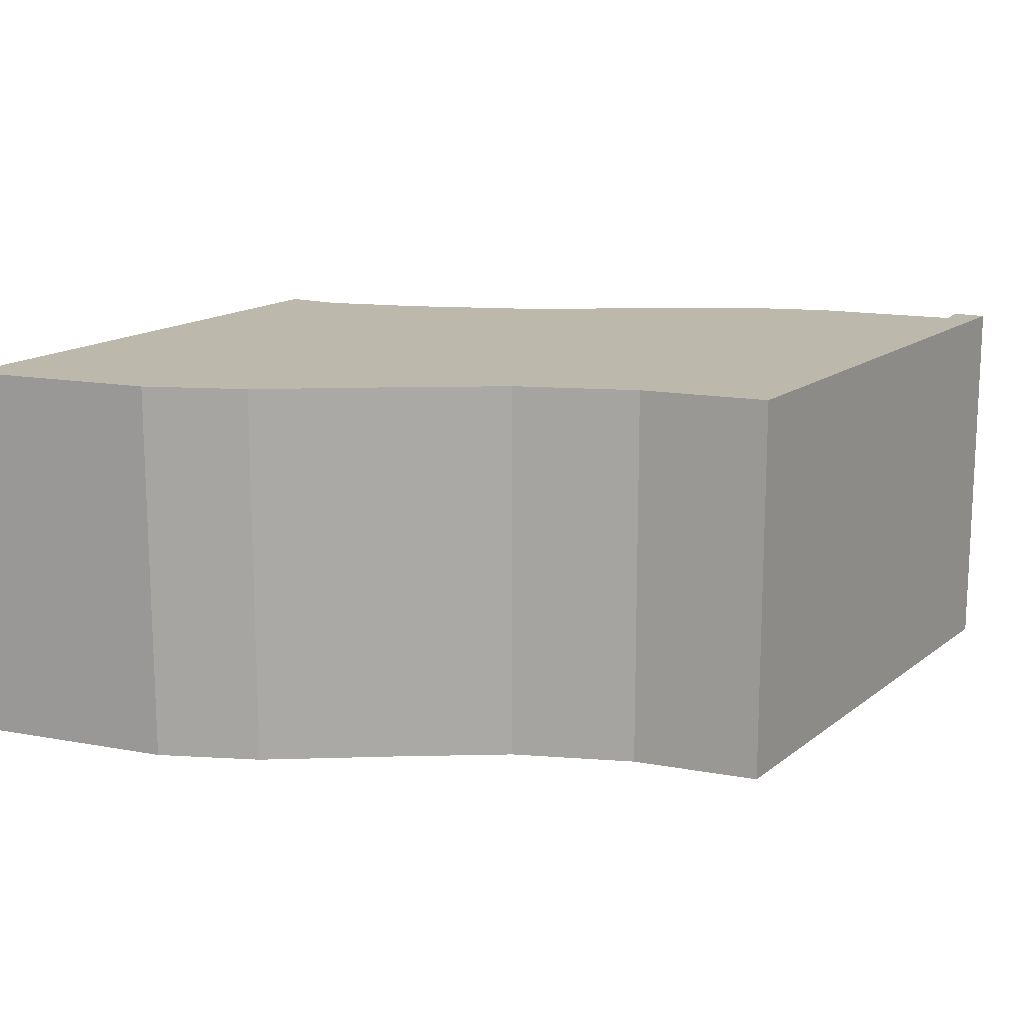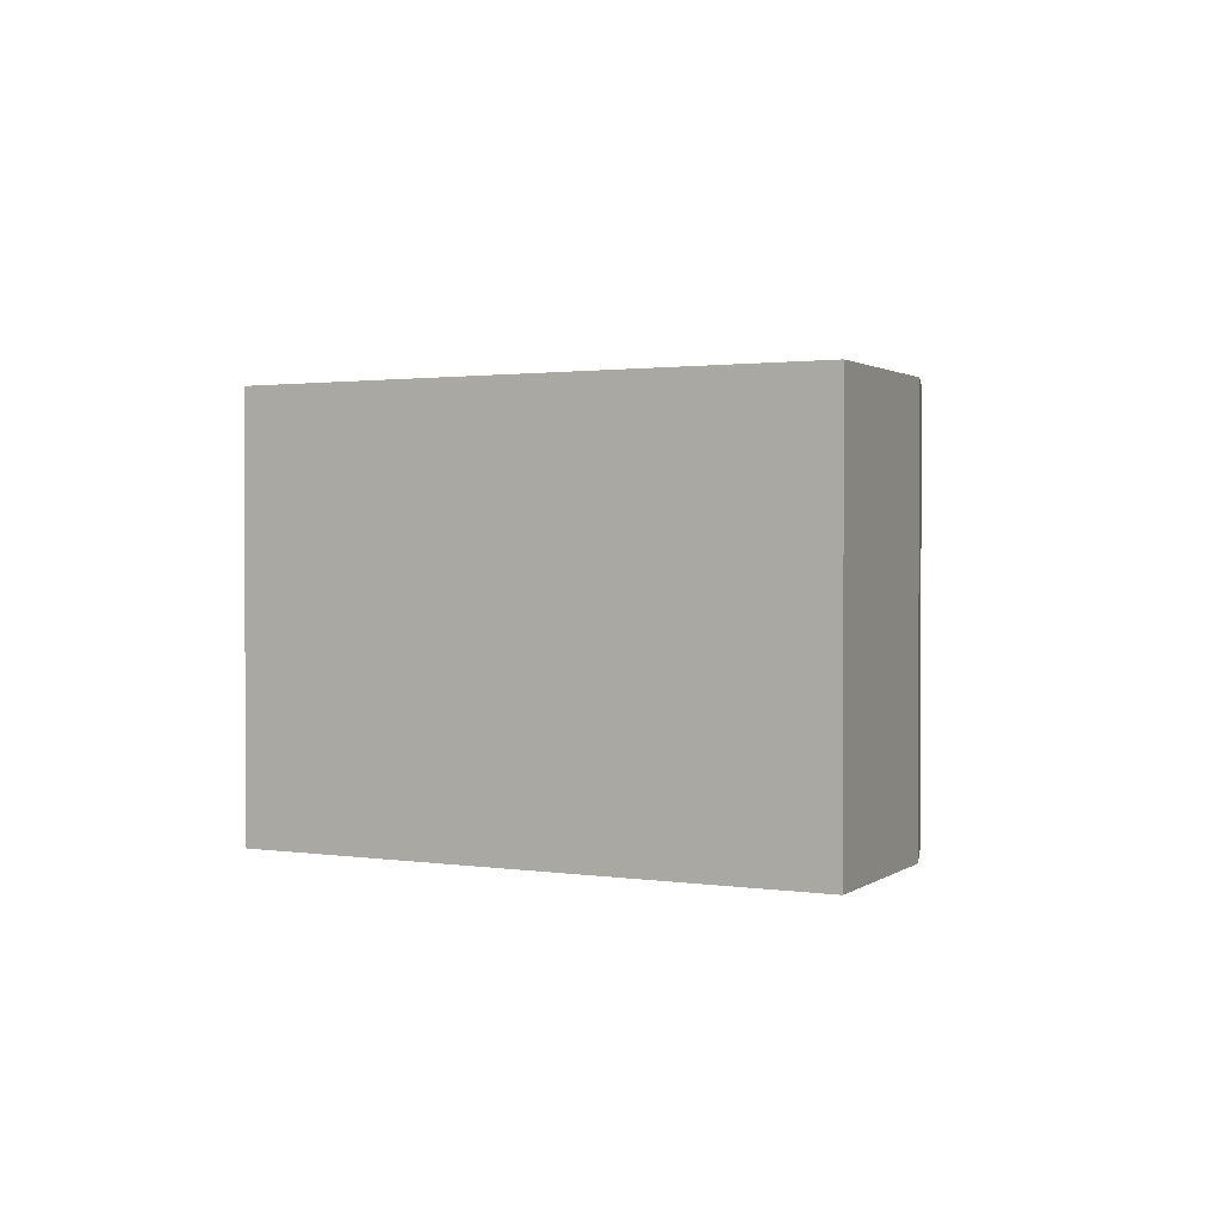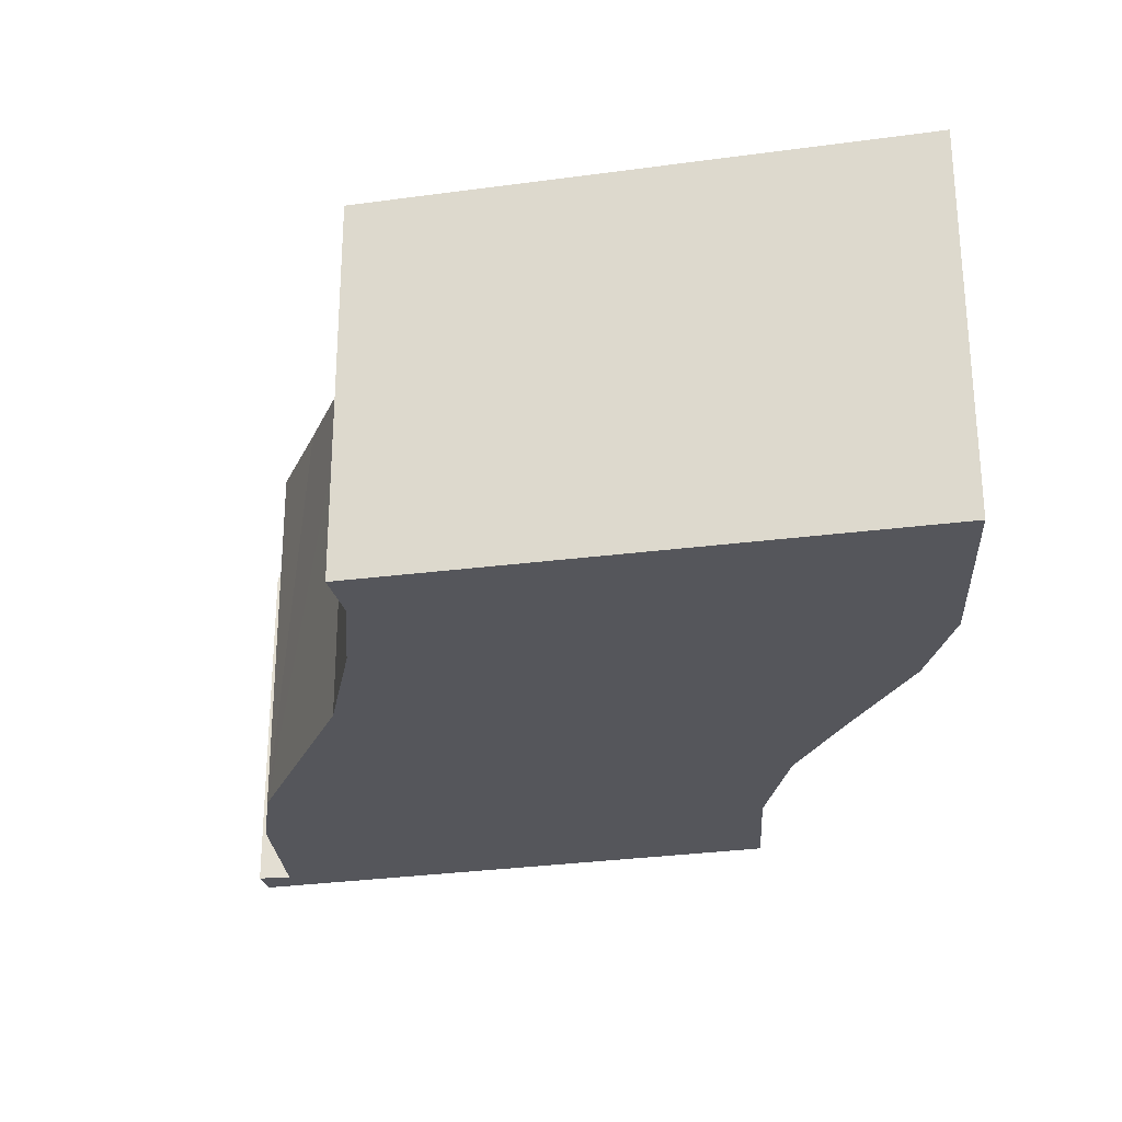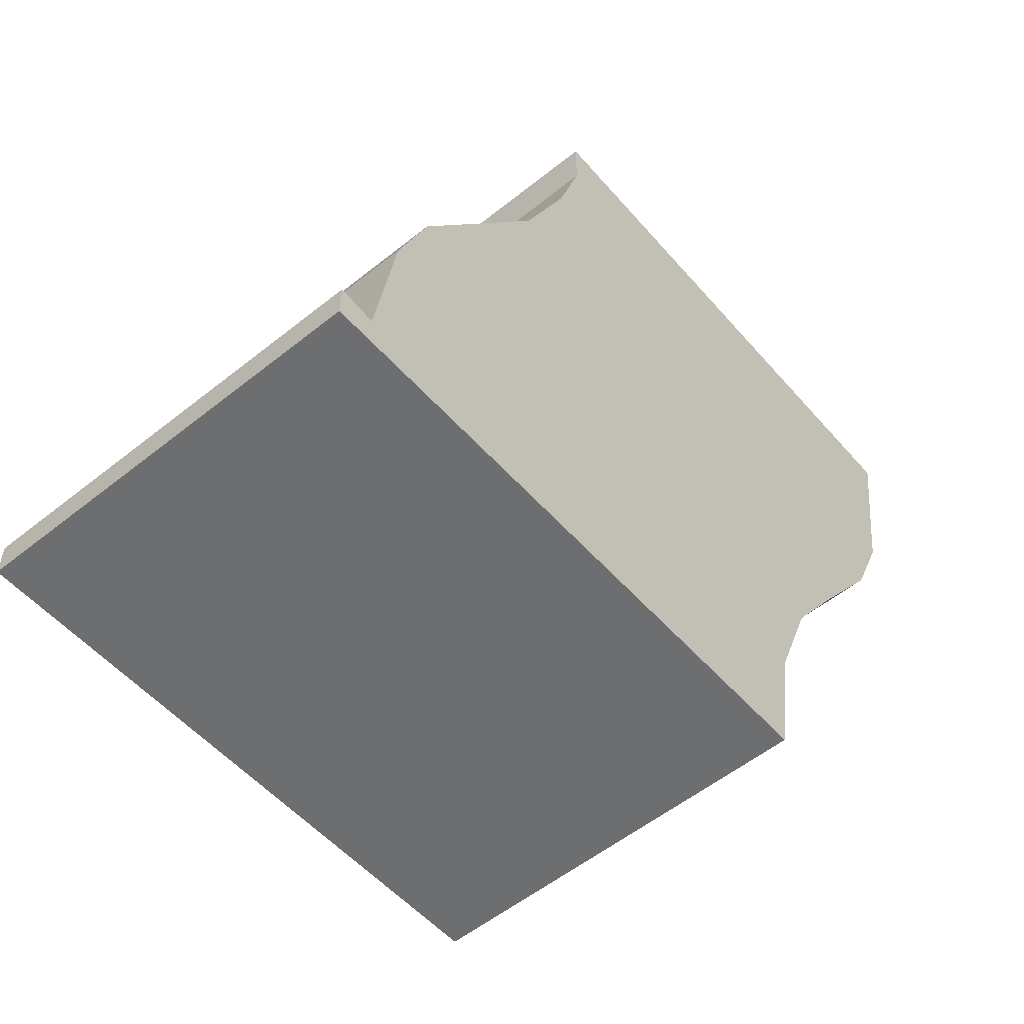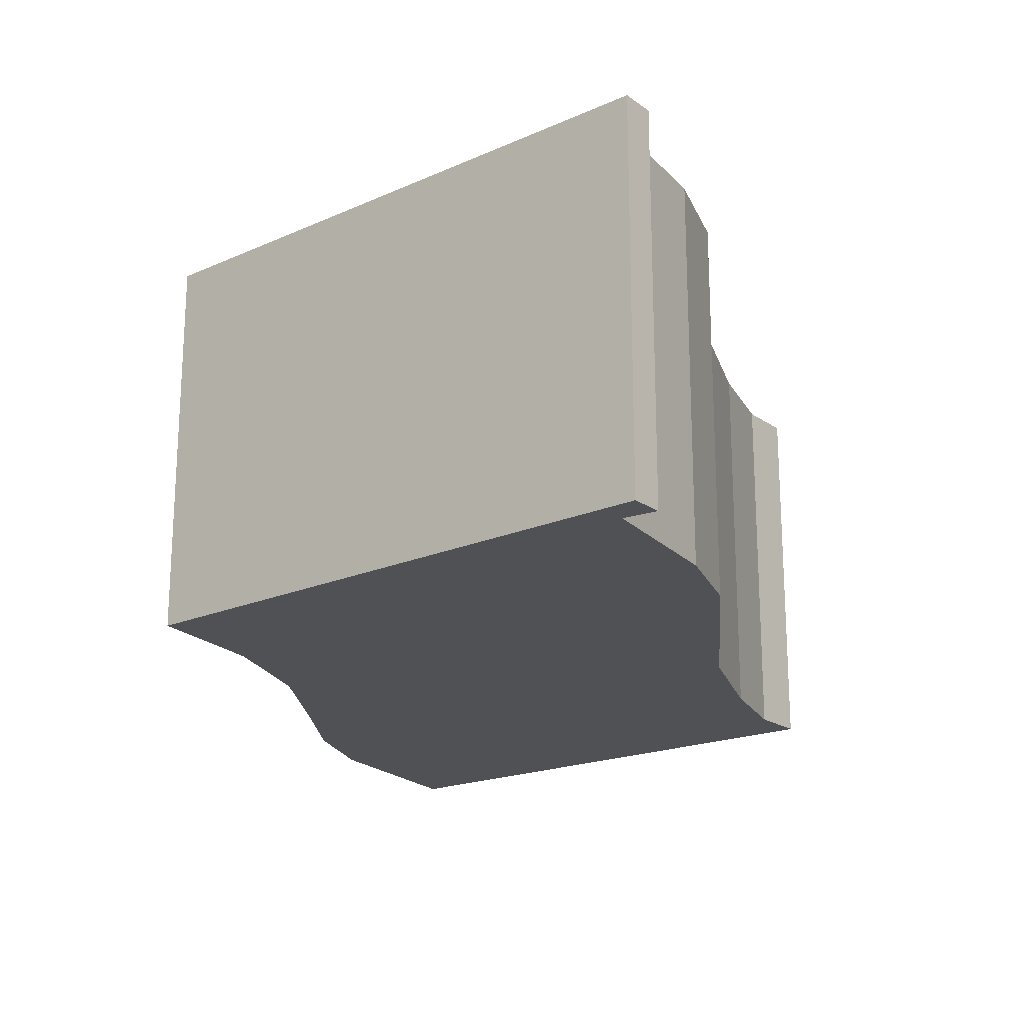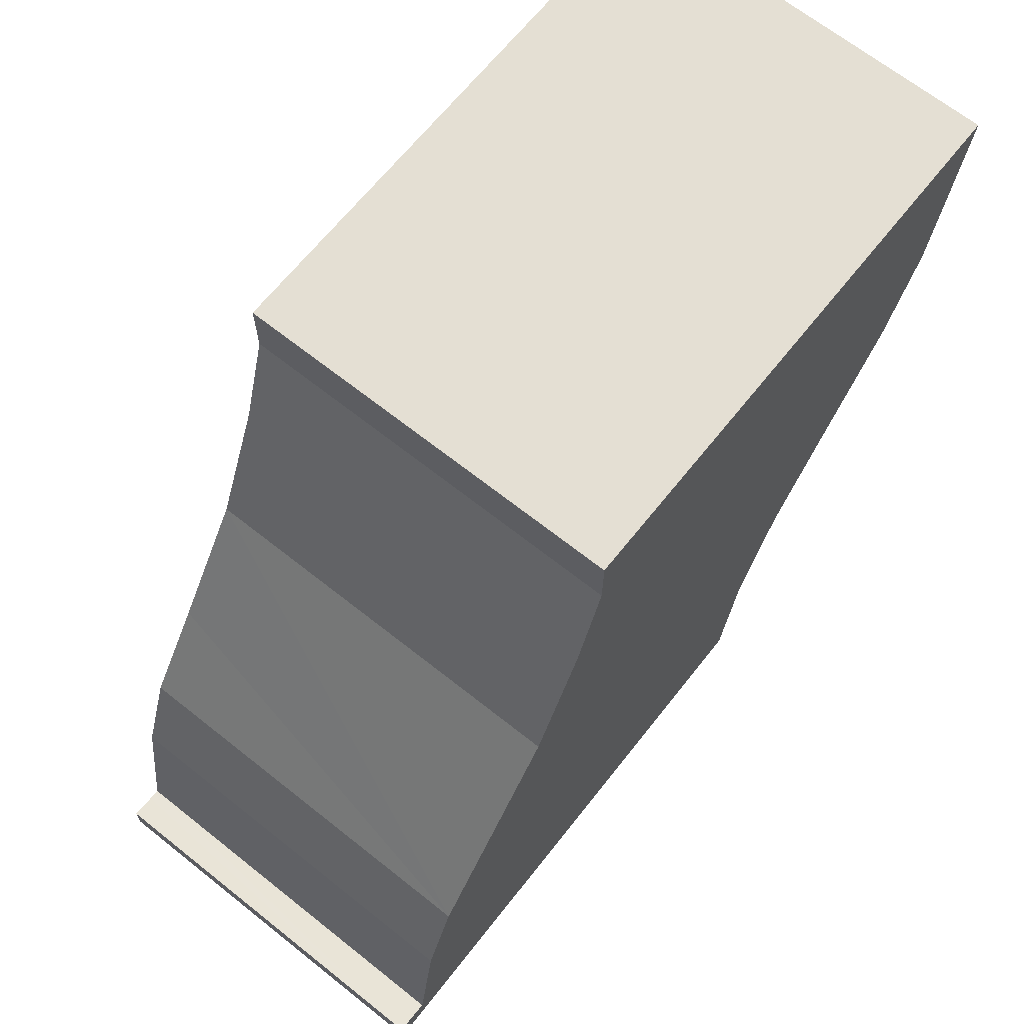
<metadata>
{"format":"obj","ext":"obj","renderer":"f3d","projection":"perspective","resolution":1024,"background":"white","views":[{"elev":14.7,"azim":121.1,"up":"+Y"},{"elev":1.3,"azim":31.9,"up":"+Y"},{"elev":-26.3,"azim":12.5,"up":"+Y"},{"elev":-55.2,"azim":-49.8,"up":"+Z"},{"elev":-19.6,"azim":-141.8,"up":"+Y"},{"elev":67.3,"azim":-51.5,"up":"+Z"}]}
</metadata>
<code>
v  0.003 5.546 0.49
v  0.265 5.546 0.006
v  0 5.546 3.396e-16
v  0.502 5.546 0.433
v  8.321 5.546 0.183
v  0.338 5.546 0.452
v  0.823 5.546 2.554
v  1.294 5.546 3.864
v  8.617 5.546 2.012
v  2.182 5.546 5.206
v  9.291 5.546 3.691
v  3.323 5.546 6.976
v  10.27 5.546 5.152
v  4.09 5.546 8.803
v  11.39 5.546 6.762
v  4.521 5.546 10.22
v  12.02 5.546 8.165
v  4.522 5.546 11.07
v  12.48 5.546 11
v  0 0 0
v  0.003 -3e-17 0.49
v  0.502 -2.651e-17 0.433
v  0.823 -1.564e-16 2.554
v  1.294 -2.366e-16 3.864
v  4.09 -5.39e-16 8.803
v  4.521 -6.259e-16 10.22
v  4.522 -6.78e-16 11.07
v  0.338 -2.768e-17 0.452
v  12.48 -6.736e-16 11
v  3.323 -4.272e-16 6.976
v  2.182 -3.188e-16 5.206
v  12.02 -5e-16 8.165
v  9.291 -2.26e-16 3.691
v  8.617 -1.232e-16 2.012
v  8.321 -1.121e-17 0.183
v  11.39 -4.141e-16 6.762
v  10.27 -3.155e-16 5.152
v  0.265 -3.674e-19 0.006
g defaultobject
f 1 2 3
f 2 1 4
f 2 4 5
f 4 1 6
f 5 4 7
f 5 7 8
f 5 8 9
f 9 8 10
f 9 10 11
f 11 10 12
f 11 12 13
f 13 12 14
f 13 14 15
f 15 14 16
f 15 16 17
f 17 16 18
f 17 18 19
f 20 1 3
f 1 20 21
f 22 7 4
f 7 22 23
f 23 8 7
f 8 23 24
f 25 16 14
f 16 25 26
f 26 18 16
f 18 26 27
f 21 6 1
f 6 21 4
f 4 21 22
f 22 21 28
f 27 19 18
f 19 27 29
f 24 10 8
f 10 24 12
f 12 24 30
f 30 24 31
f 30 14 12
f 14 30 25
f 29 17 19
f 17 29 32
f 33 9 11
f 9 33 34
f 34 5 9
f 5 34 35
f 32 15 17
f 15 32 36
f 36 13 15
f 13 36 37
f 37 11 13
f 11 37 33
f 2 20 3
f 20 2 5
f 20 5 38
f 38 5 35
f 27 32 29
f 32 27 36
f 36 27 37
f 37 27 33
f 33 27 34
f 34 27 35
f 35 27 26
f 35 26 25
f 35 25 30
f 35 30 22
f 35 22 38
f 22 30 31
f 22 31 24
f 22 24 23
f 38 22 28
f 38 28 21
f 38 21 20

</code>
